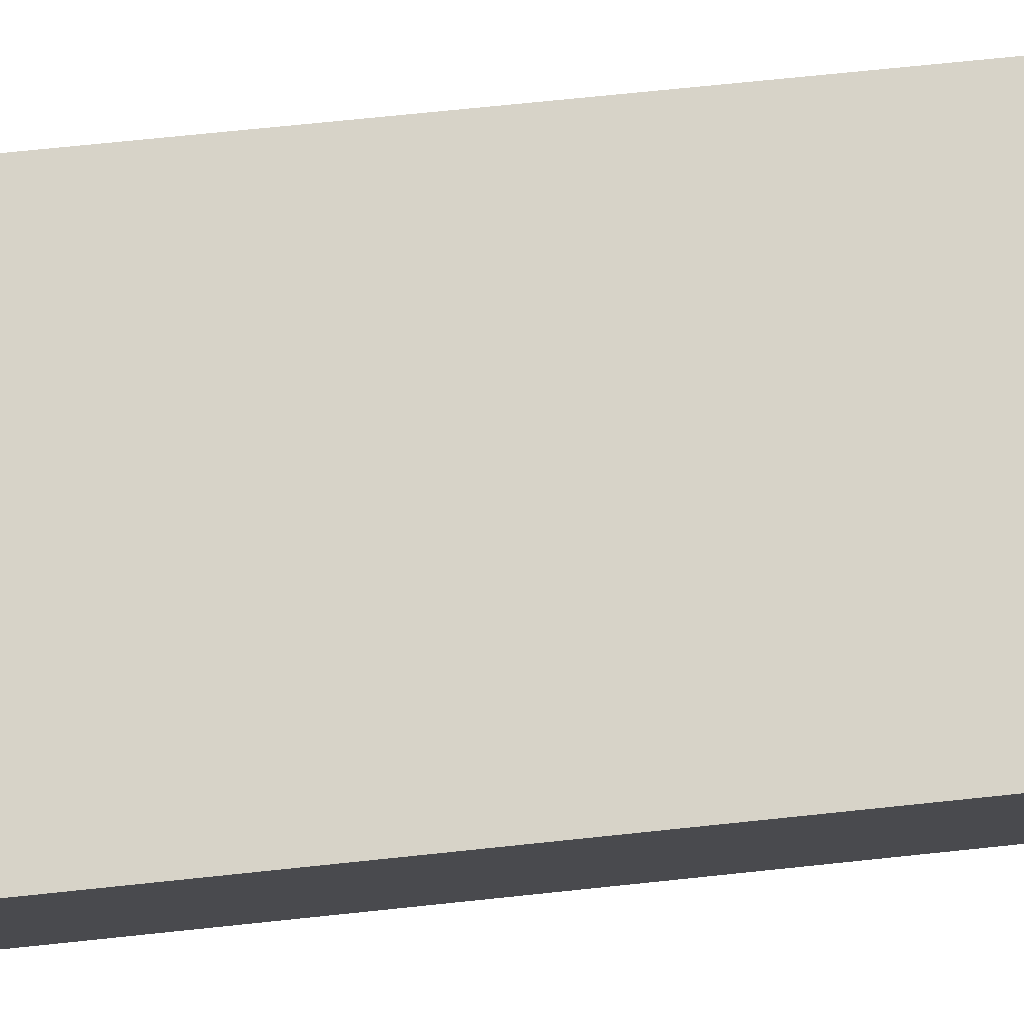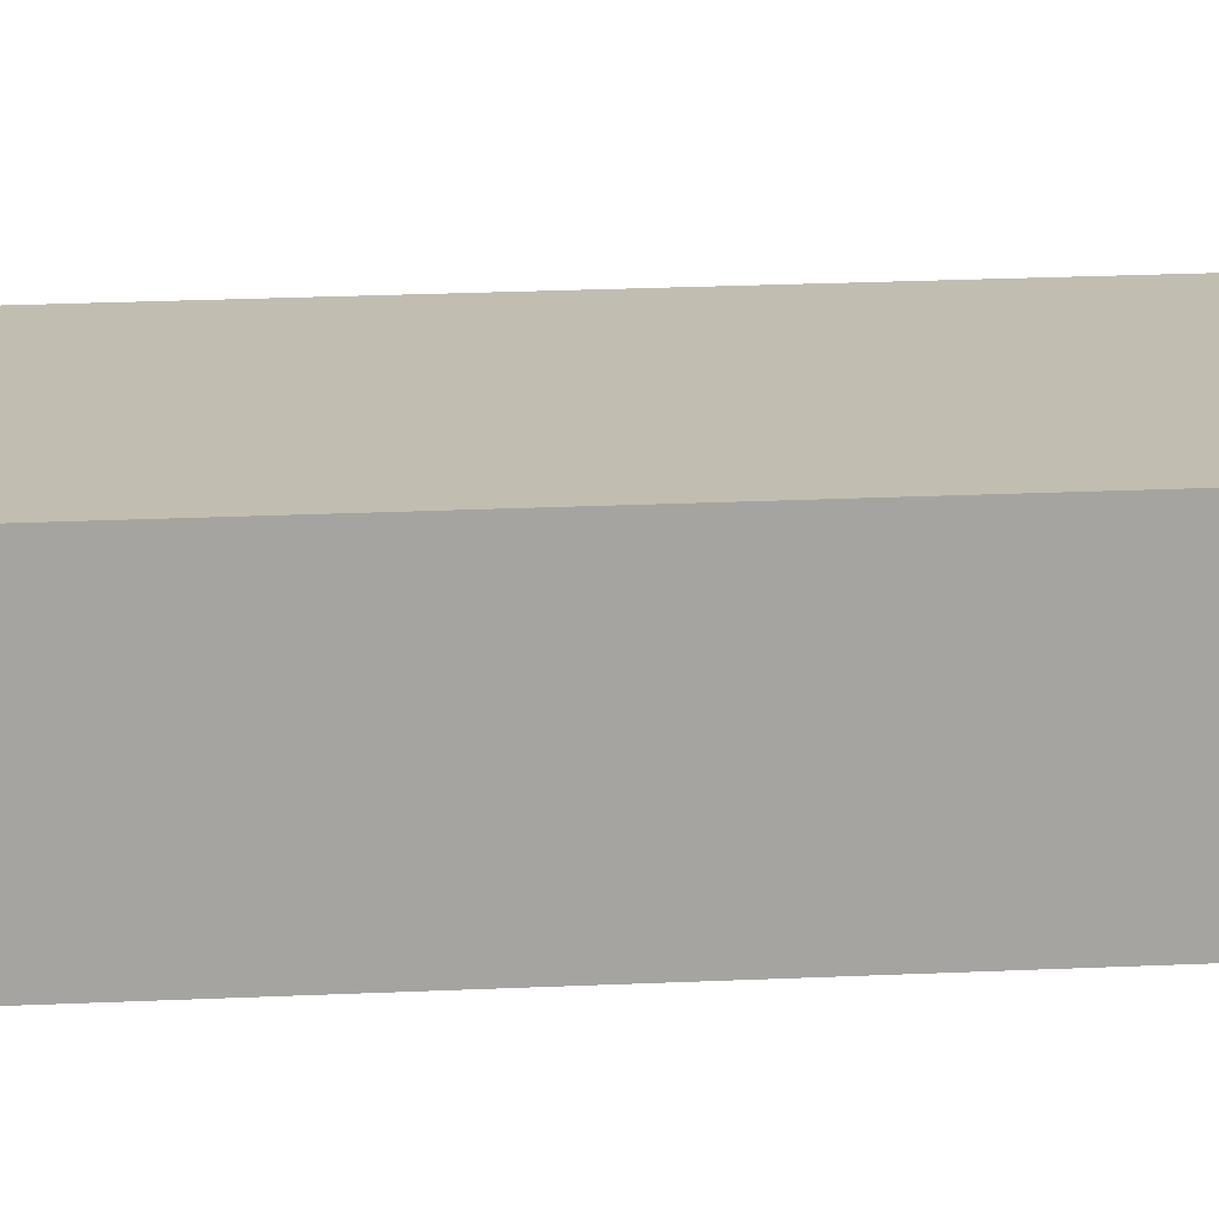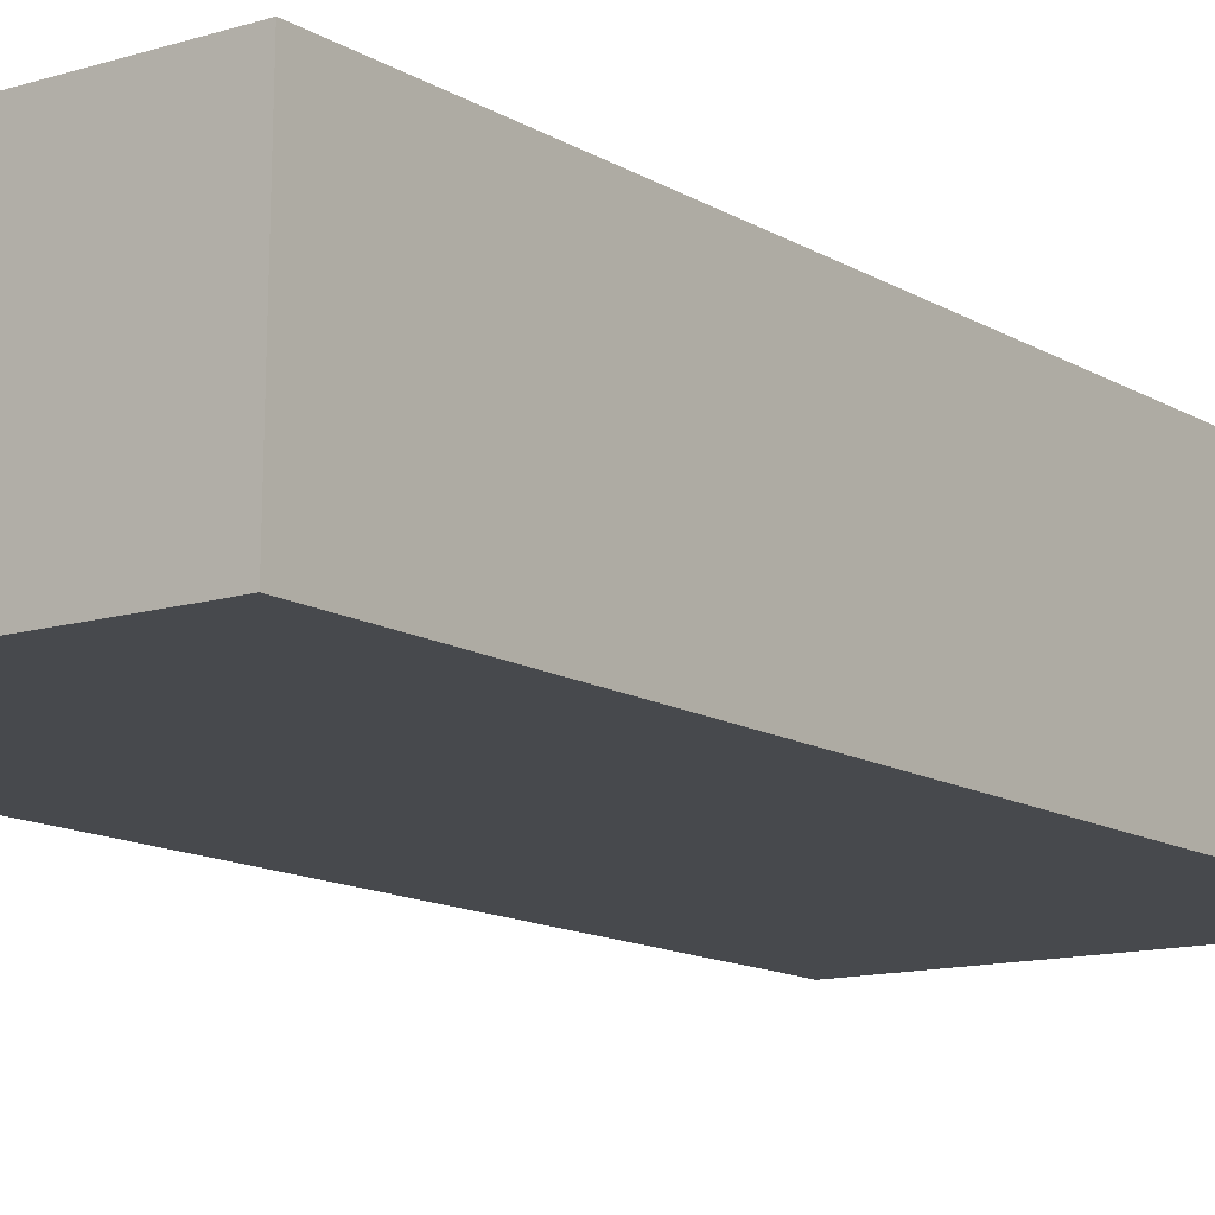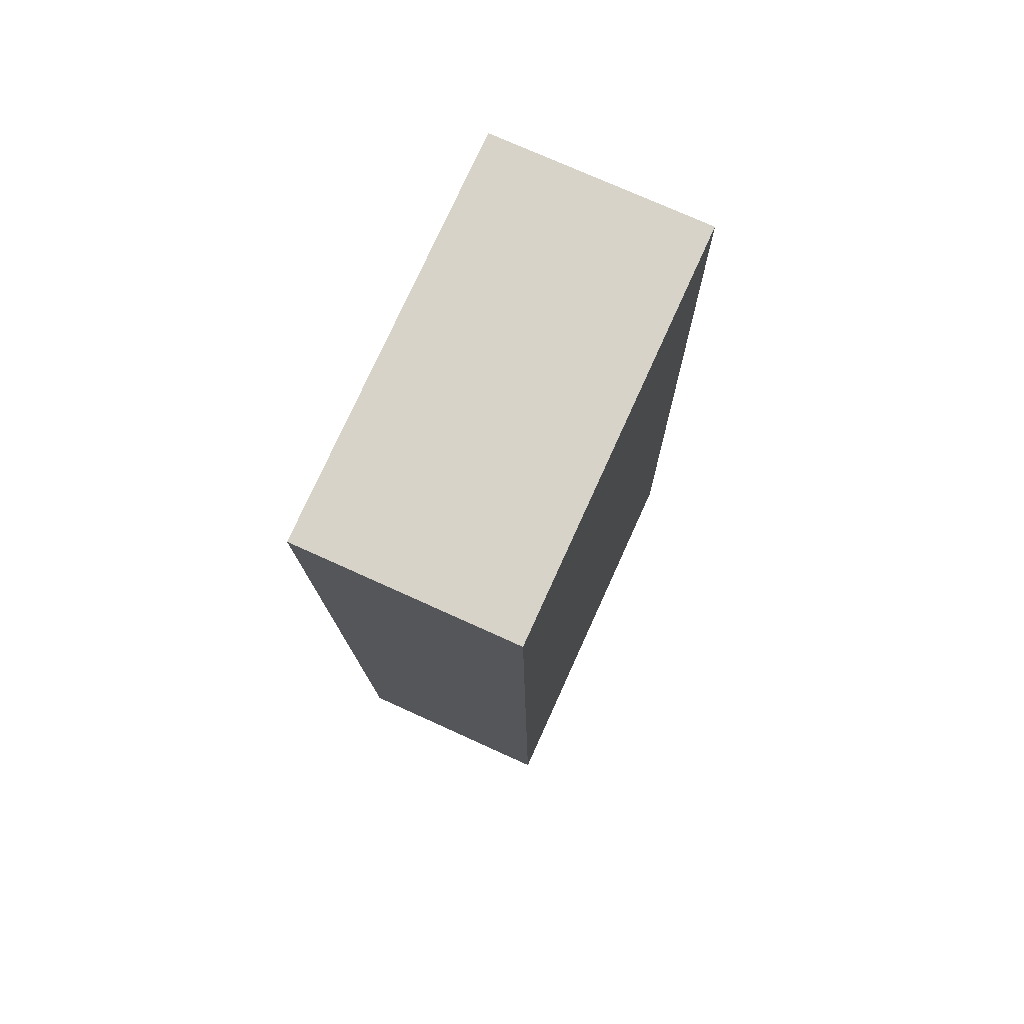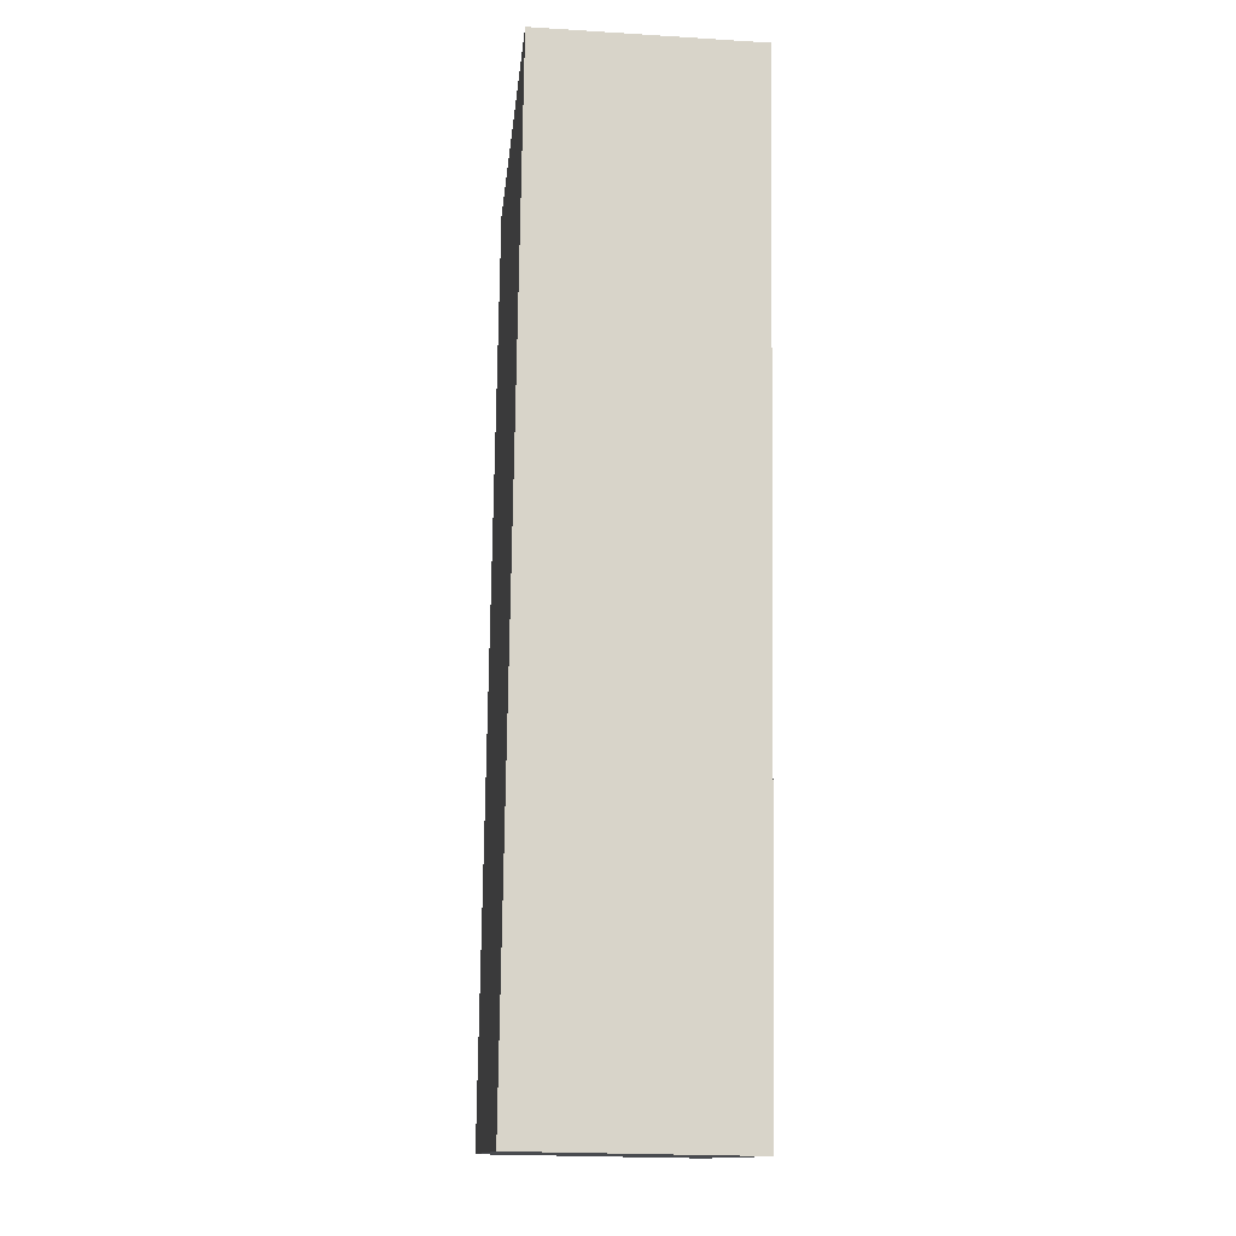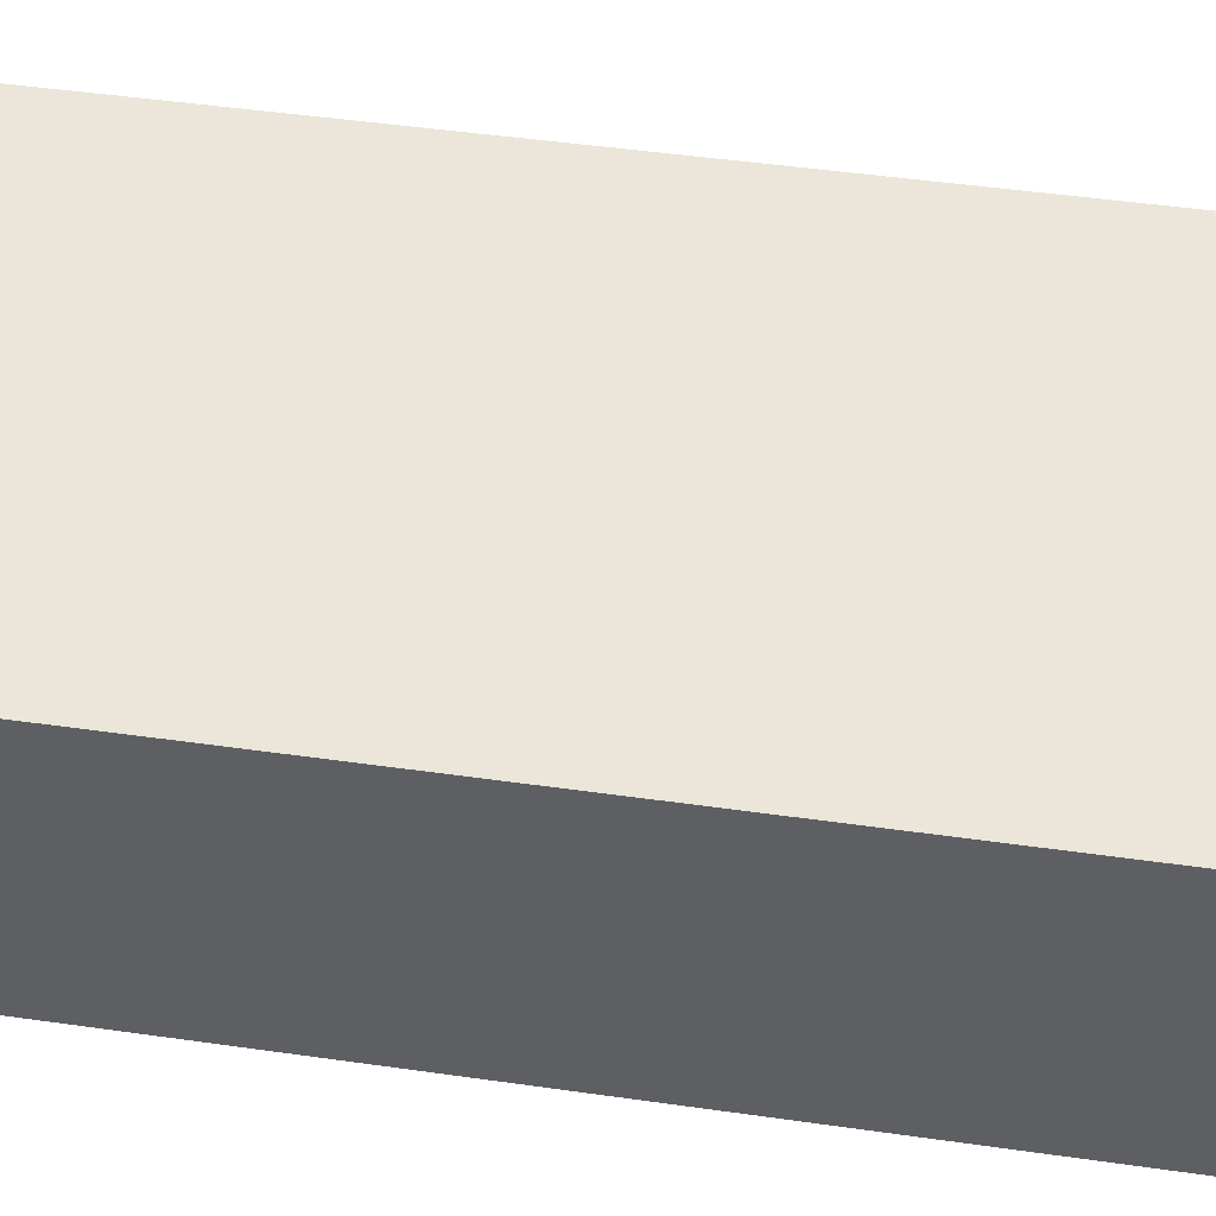
<metadata>
{"format":"obj","ext":"obj","renderer":"f3d","projection":"perspective","resolution":1024,"background":"white","views":[{"elev":77.0,"azim":-96.0,"up":"+Y"},{"elev":17.1,"azim":86.6,"up":"+Y"},{"elev":-12.0,"azim":-143.3,"up":"+Y"},{"elev":76.8,"azim":114.4,"up":"+Z"},{"elev":-13.7,"azim":-95.8,"up":"+Z"},{"elev":47.7,"azim":99.8,"up":"+Y"}]}
</metadata>
<code>
g stopa (3)
v 0.1847 -0.01975 0.8422
v 0.1847 -0.007839 -0.02737
v -0.1847 -0.007839 -0.02737
v -0.1847 -0.01975 0.8422
v 0.1847 0.1778 0.8456
v 0.1847 -0.01975 0.8422
v -0.1847 -0.01975 0.8422
v -0.1847 0.1778 0.8456
v -0.1847 0.1778 0.8456
v -0.1847 -0.01975 0.8422
v -0.1847 -0.007839 -0.02737
v -0.1847 0.1897 -0.02399
v -0.1847 0.1897 -0.02399
v -0.1847 -0.007839 -0.02737
v 0.1847 -0.007839 -0.02737
v 0.1847 0.1897 -0.02399
v 0.1847 0.1897 -0.02399
v 0.1847 -0.007839 -0.02737
v 0.1847 -0.01975 0.8422
v 0.1847 0.1778 0.8456
v 0.1847 0.1778 0.8456
v -0.1847 0.1778 0.8456
v -0.1847 0.1897 -0.02399
v 0.1847 0.1897 -0.02399
g stopa (3)_0
f 3 2 1
f 4 3 1
f 7 6 5
f 8 7 5
f 11 10 9
f 12 11 9
f 15 14 13
f 16 15 13
f 19 18 17
f 20 19 17
f 23 22 21
f 24 23 21

</code>
